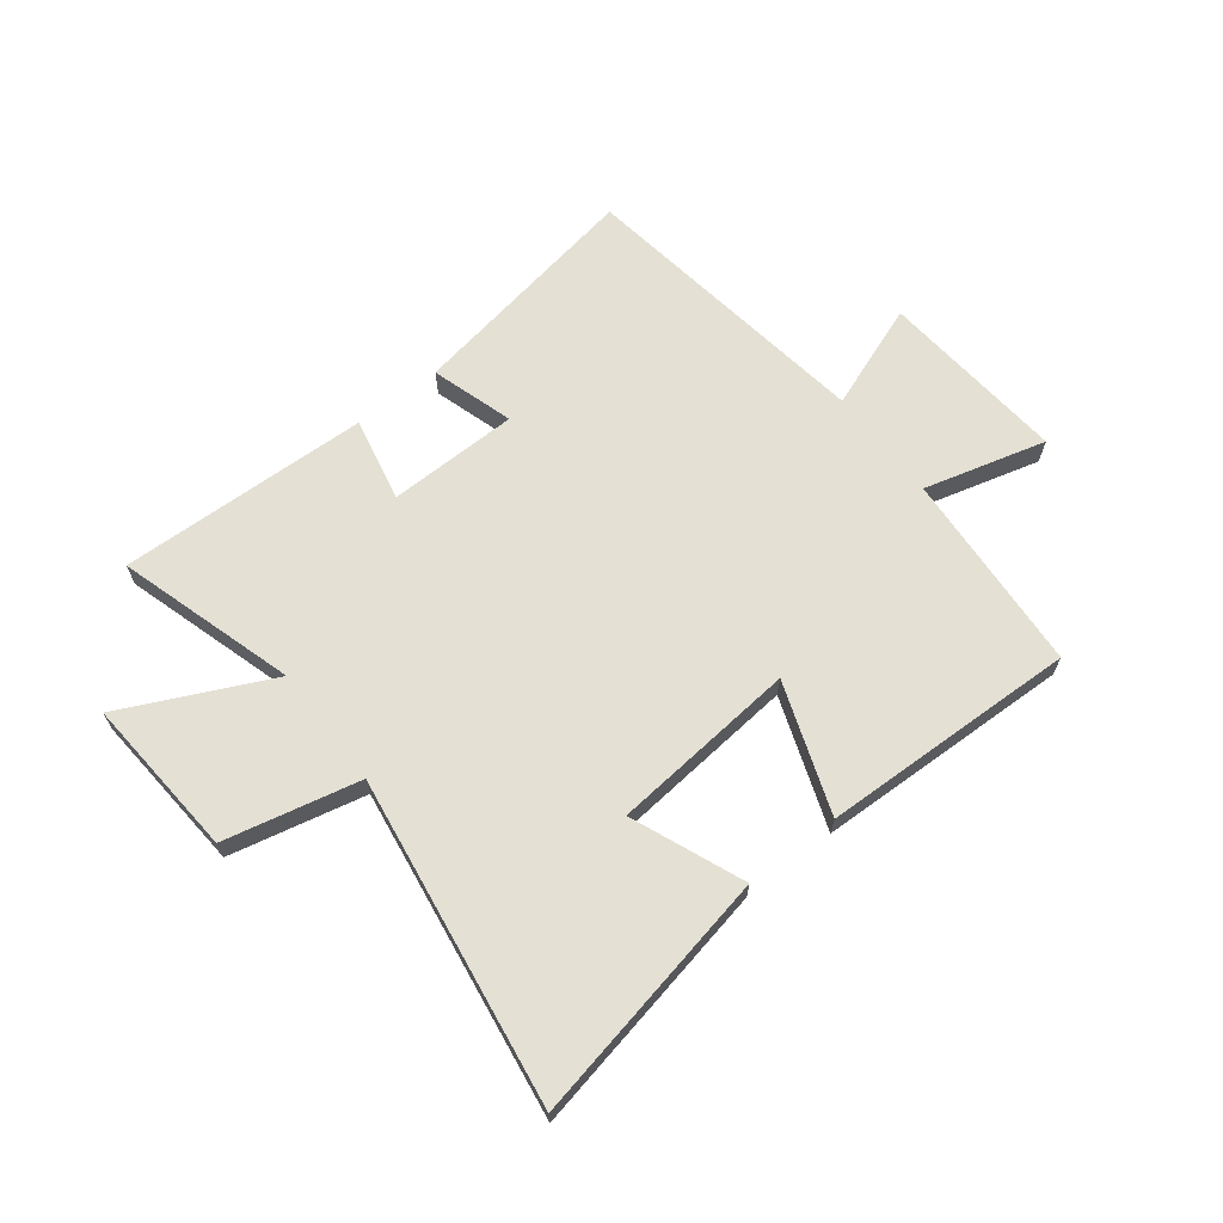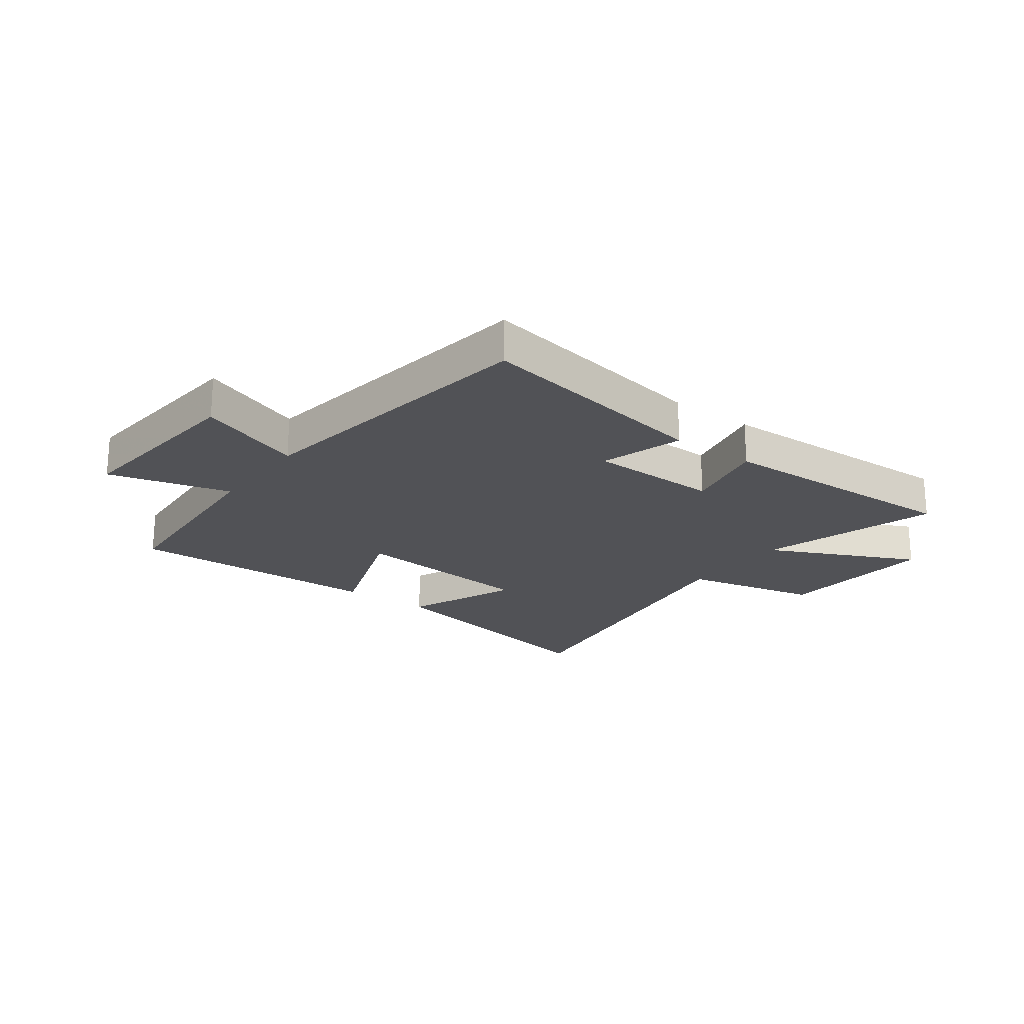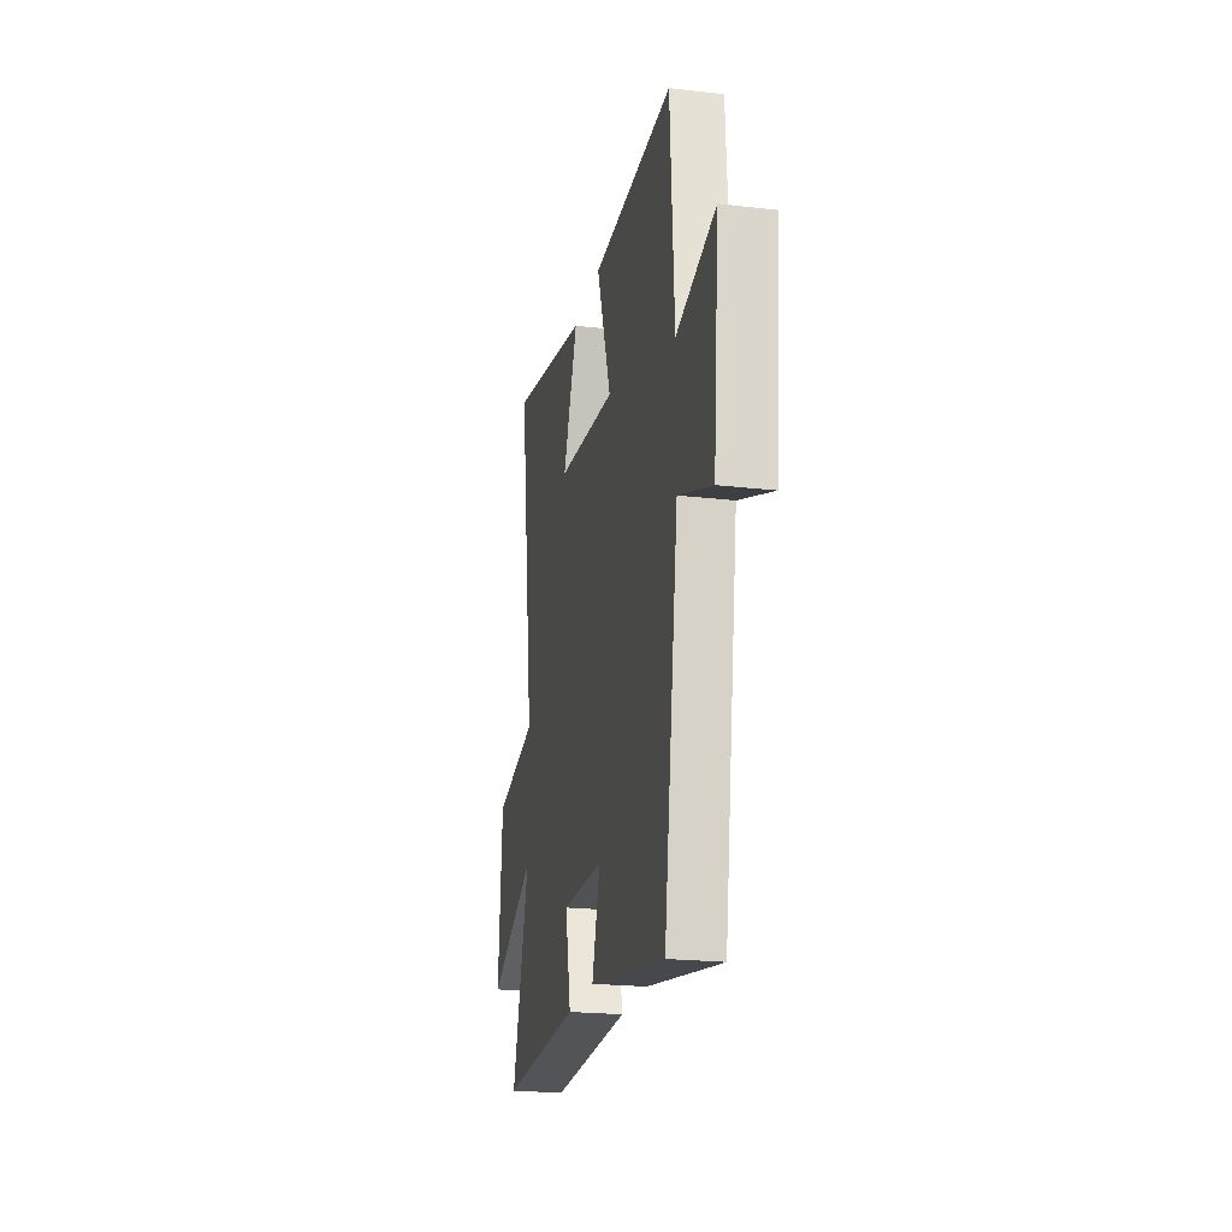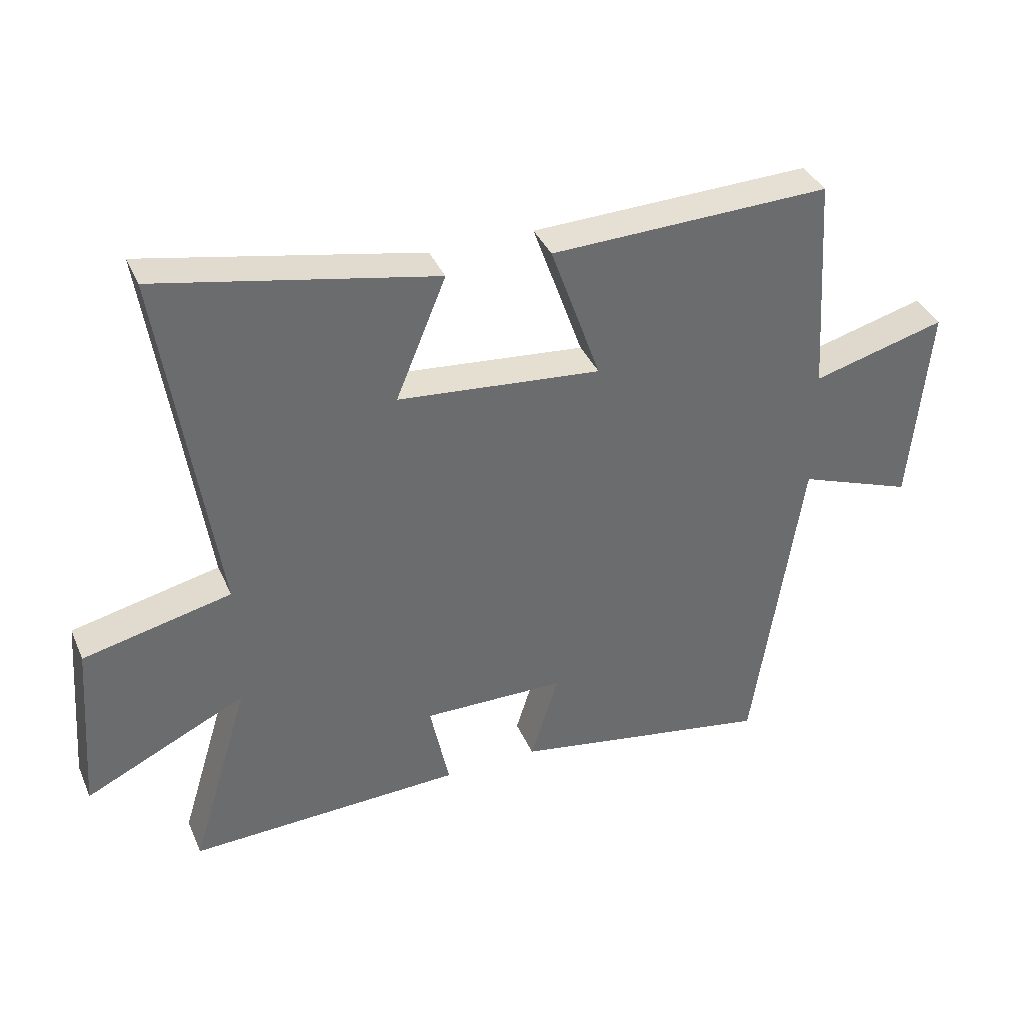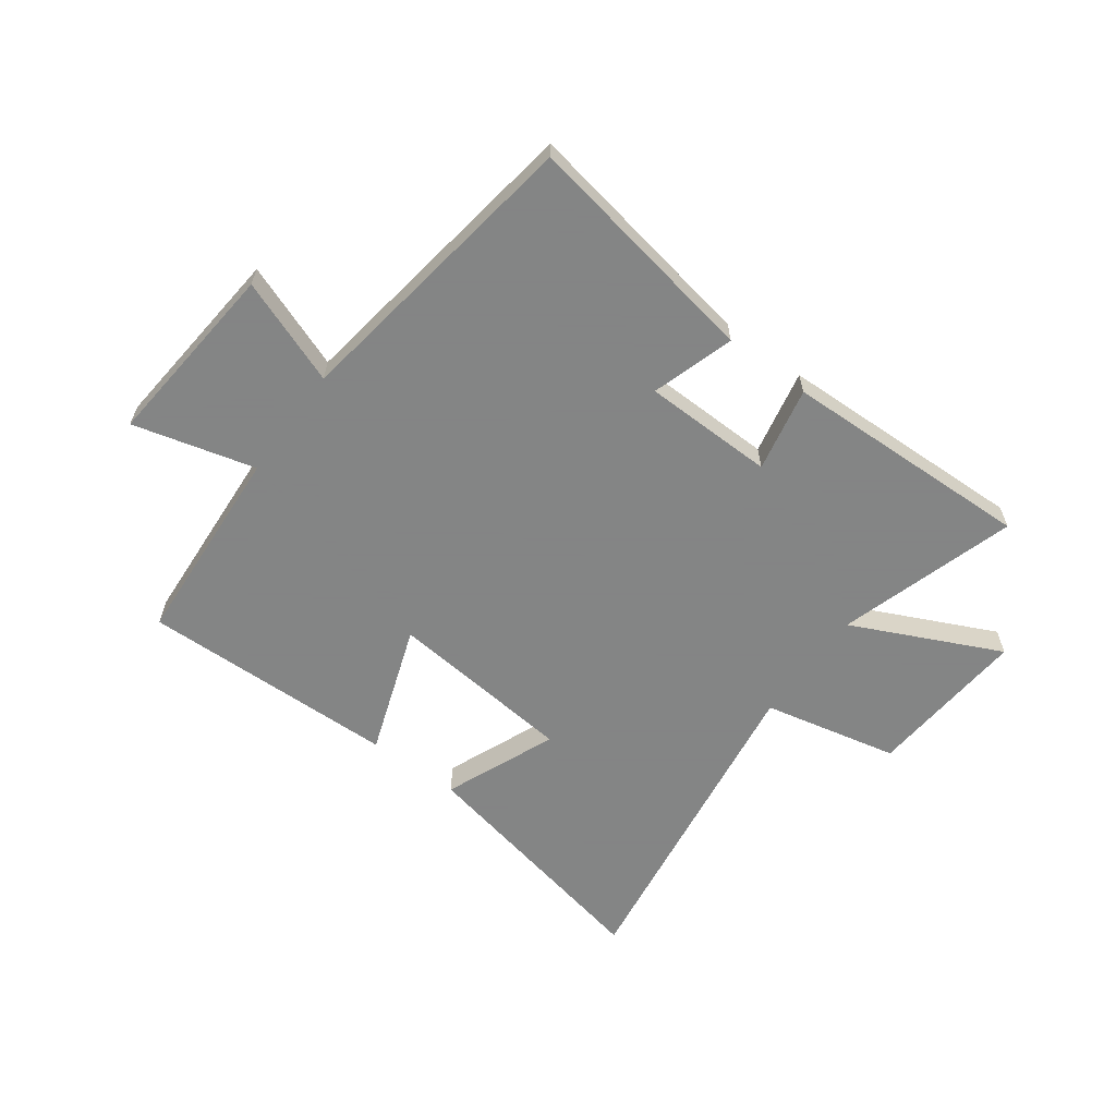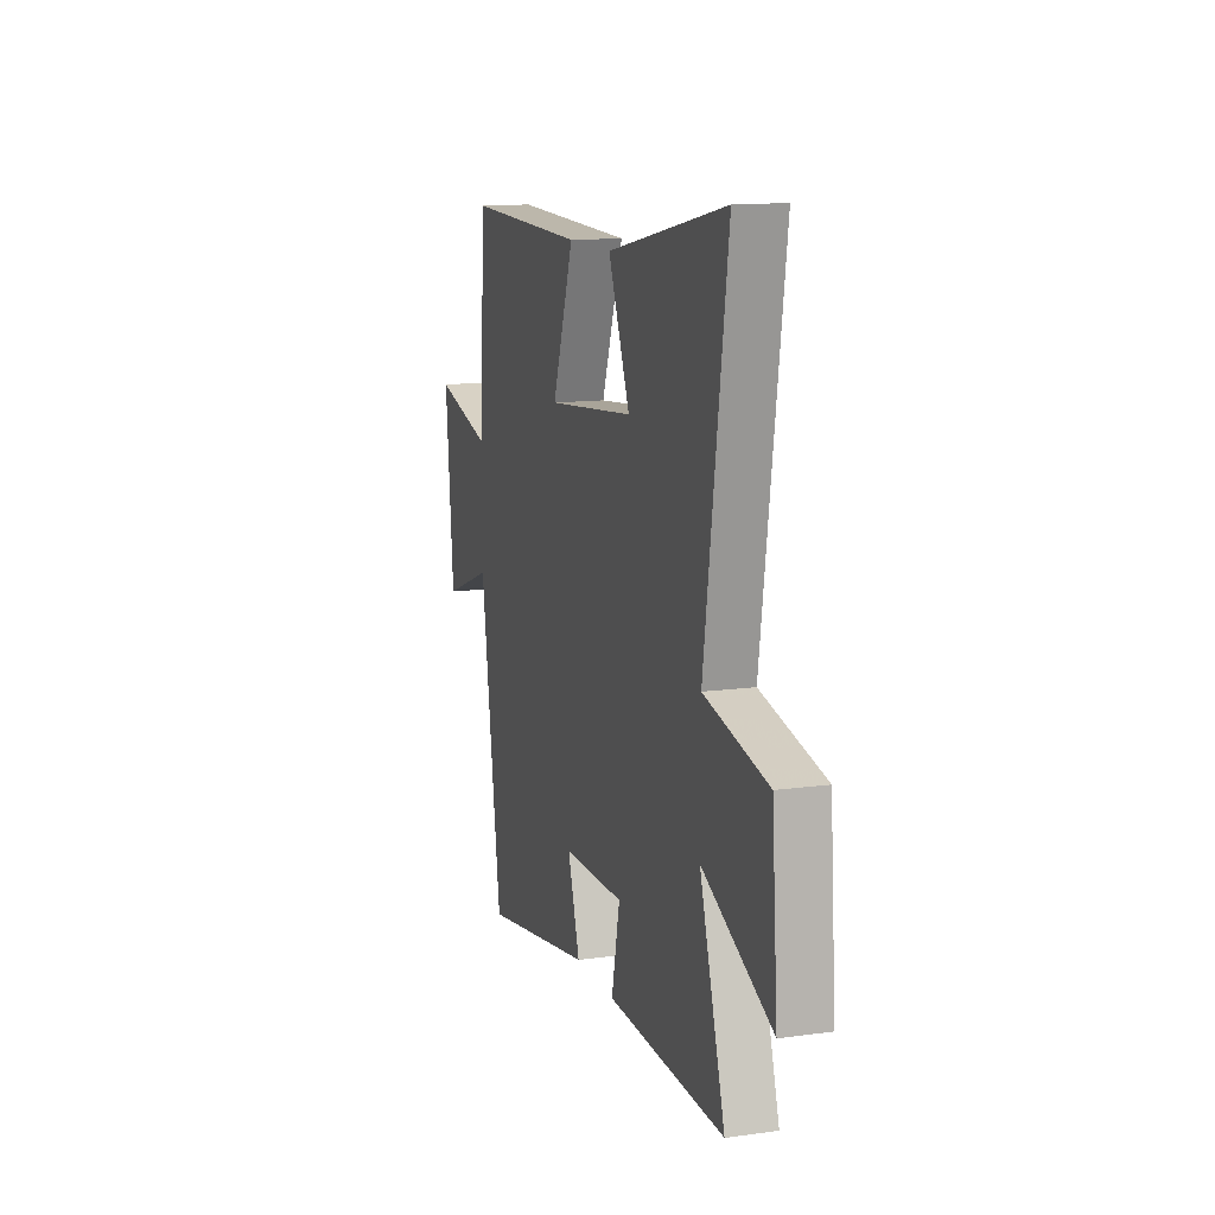
<metadata>
{"format":"obj","ext":"obj","renderer":"f3d","projection":"perspective","resolution":1024,"background":"white","views":[{"elev":66.1,"azim":-37.6,"up":"+Y"},{"elev":-21.3,"azim":143.6,"up":"+Y"},{"elev":-21.6,"azim":78.5,"up":"+Z"},{"elev":37.9,"azim":-21.9,"up":"+Z"},{"elev":-61.6,"azim":143.6,"up":"+Y"},{"elev":12.9,"azim":-107.6,"up":"+Z"}]}
</metadata>
<code>
v 0.477 0.07 0.512
v 0.5 0.07 0.156
v 0.715 0.07 0.213
v 0.685 0.07 -0.117
v 0.5 0.07 -0.048
v 0.422 0.07 -0.574
v 0.001 0.07 -0.5
v 0.046 0.07 -0.355
v -0.184 0.07 -0.351
v -0.153 0.07 -0.5
v -0.595 0.07 -0.514
v -0.5 0.07 -0.201
v -0.76 0.07 -0.324
v -0.738 0.07 -0.04
v -0.5 0.07 0.013
v -0.585 0.07 0.591
v -0.14 0.07 0.5
v -0.221 0.07 0.303
v 0.107 0.07 0.271
v 0.026 0.07 0.5
v 0.477 0 0.512
v 0.5 0 0.156
v 0.715 0 0.213
v 0.685 0 -0.117
v 0.5 0 -0.048
v 0.422 0 -0.574
v 0.001 0 -0.5
v 0.046 0 -0.355
v -0.184 0 -0.351
v -0.153 0 -0.5
v -0.595 0 -0.514
v -0.5 0 -0.201
v -0.76 0 -0.324
v -0.738 0 -0.04
v -0.5 0 0.013
v -0.585 0 0.591
v -0.14 0 0.5
v -0.221 0 0.303
v 0.107 0 0.271
v 0.026 0 0.5
f 19 20 1 2
f 18 19 2
f 15 16 17 18
f 15 18 2
f 12 13 14 15
f 12 15 2
f 9 10 11 12
f 8 9 12 2
f 5 6 7 8
f 5 8 2 3
f 3 4 5
f 22 21 40 39
f 22 39 38
f 38 37 36 35
f 22 38 35
f 35 34 33 32
f 22 35 32
f 32 31 30 29
f 22 32 29 28
f 28 27 26 25
f 23 22 28 25
f 25 24 23
f 1 21 22 2
f 2 22 23 3
f 3 23 24 4
f 4 24 25 5
f 5 25 26 6
f 6 26 27 7
f 7 27 28 8
f 8 28 29 9
f 9 29 30 10
f 10 30 31 11
f 11 31 32 12
f 12 32 33 13
f 13 33 34 14
f 14 34 35 15
f 15 35 36 16
f 16 36 37 17
f 17 37 38 18
f 18 38 39 19
f 19 39 40 20
f 20 40 21 1

</code>
